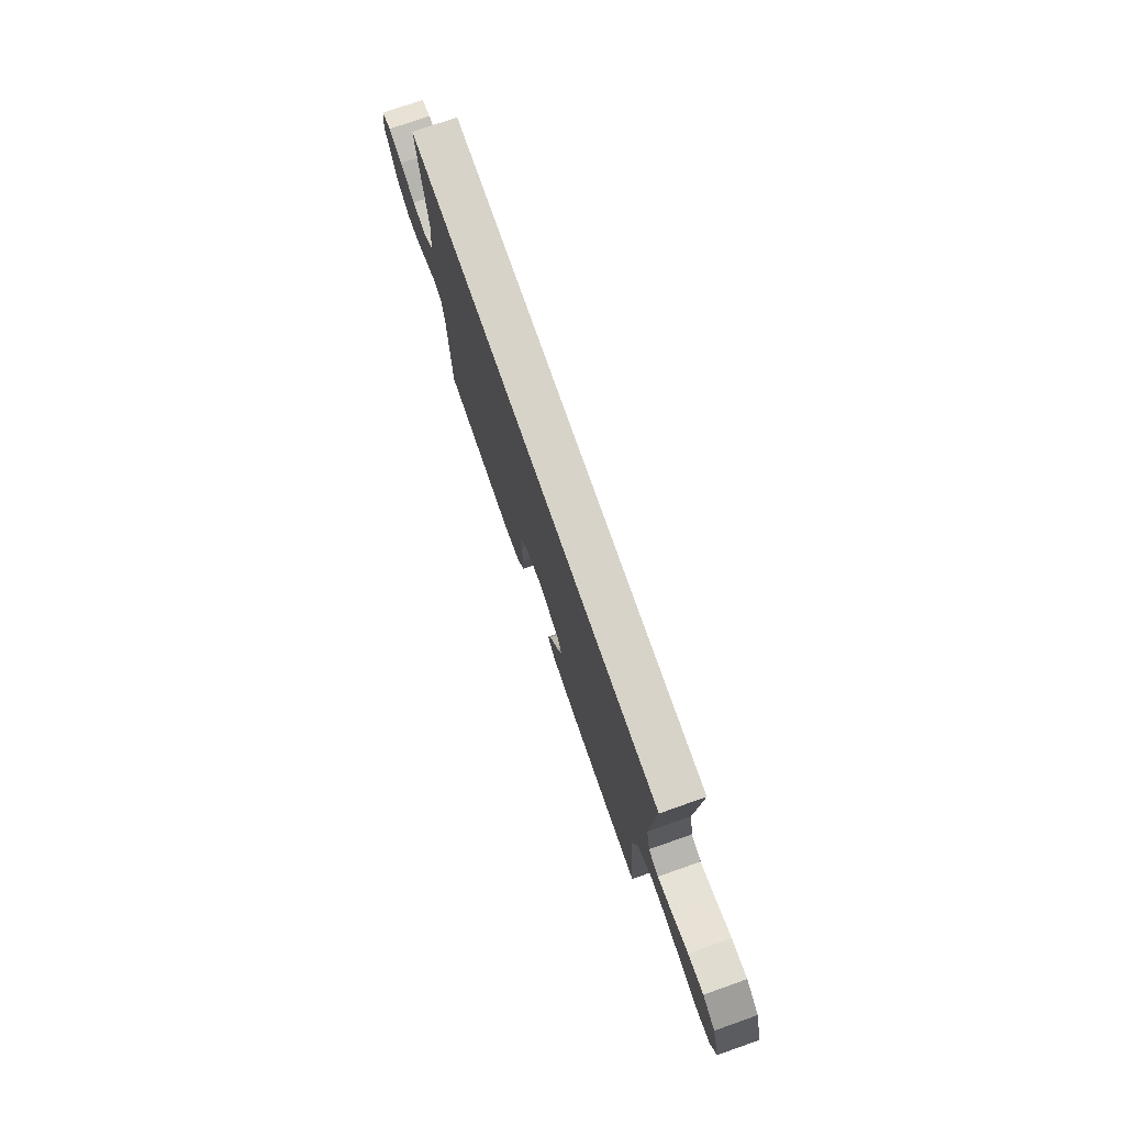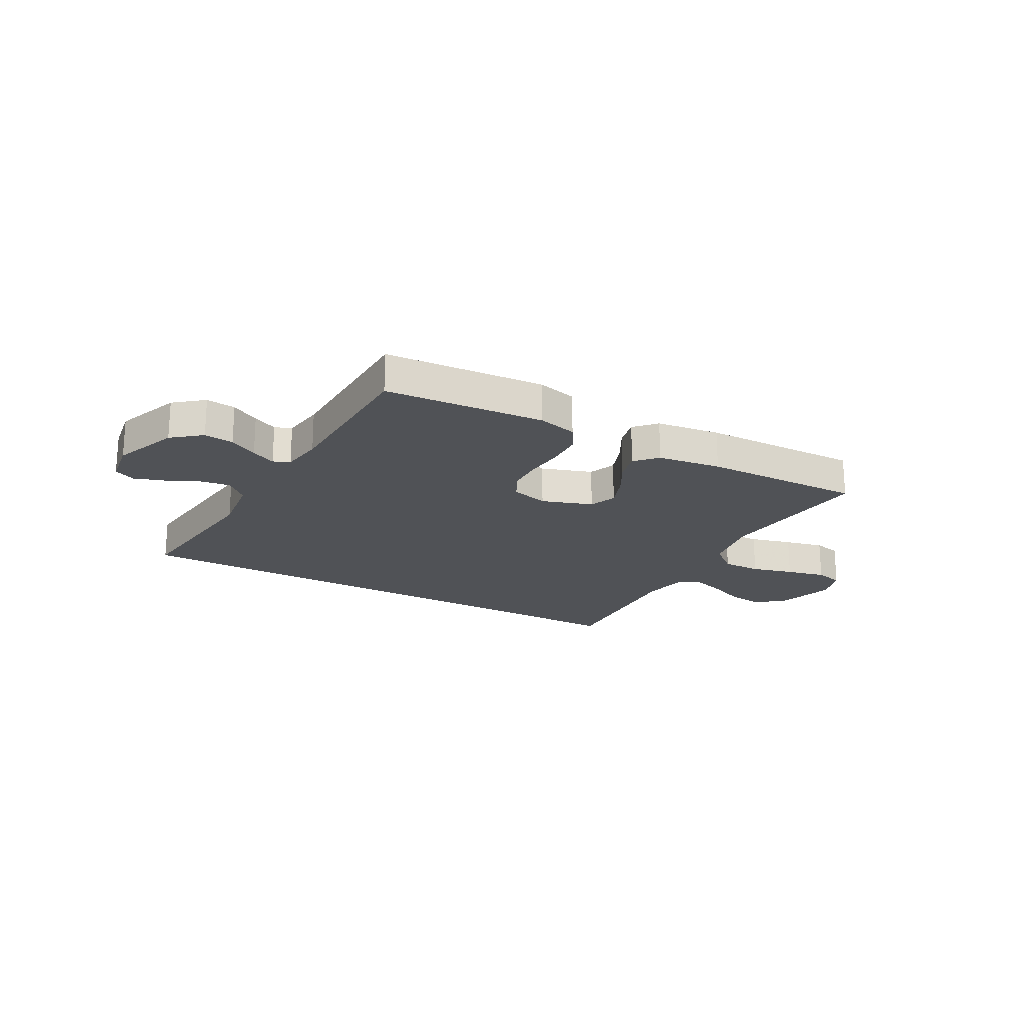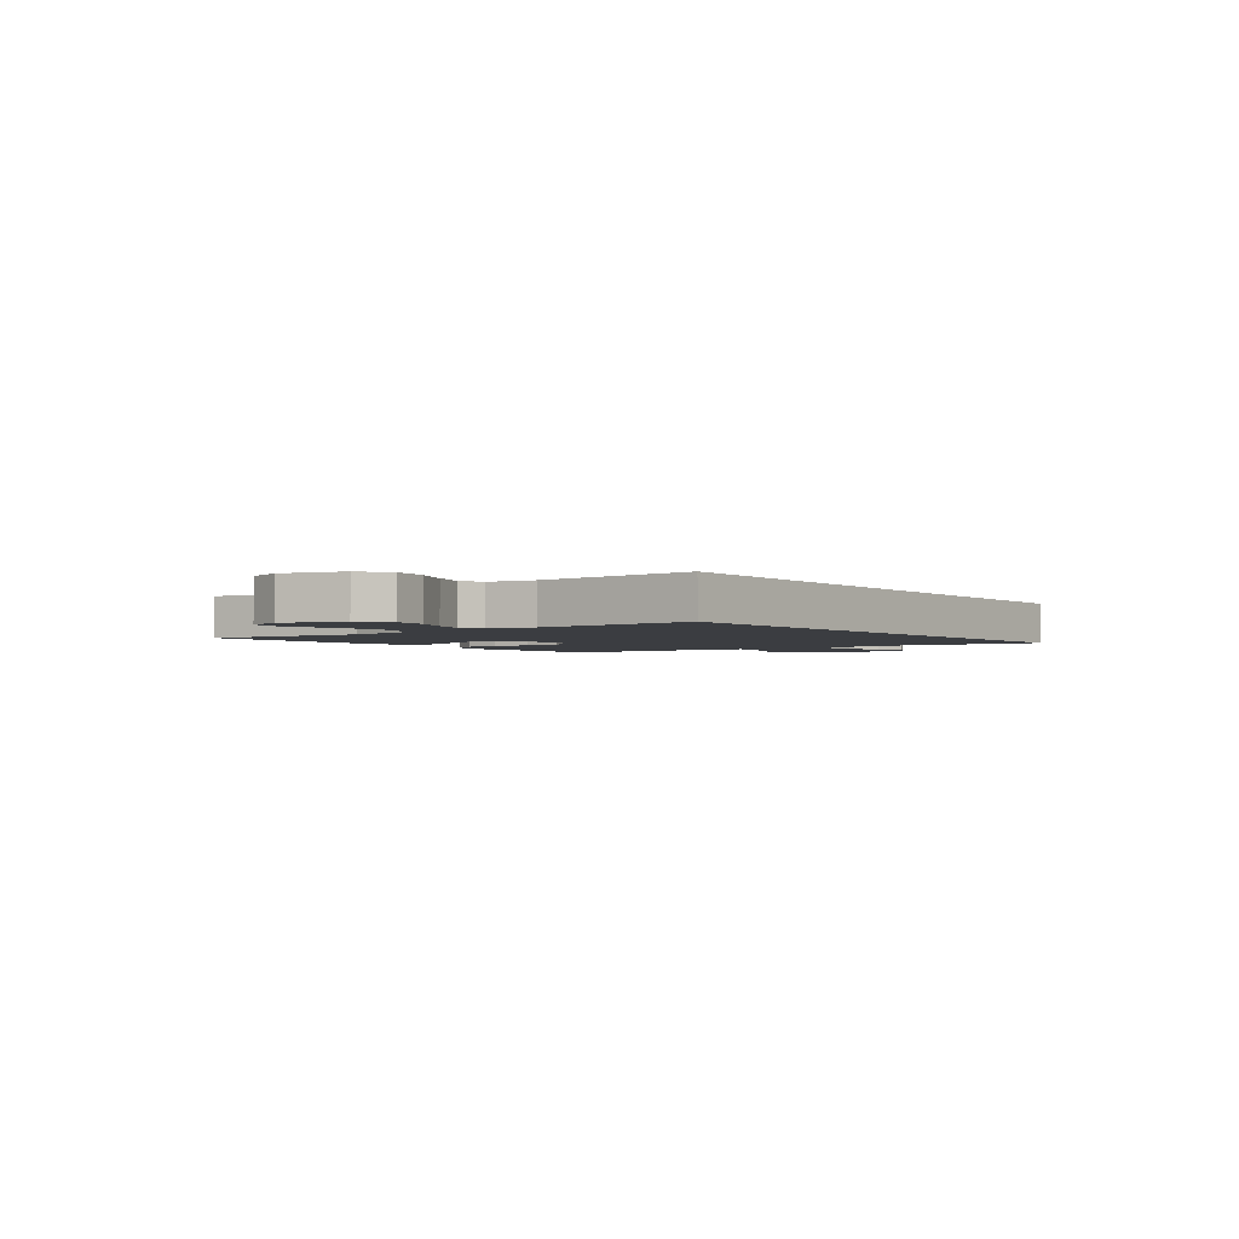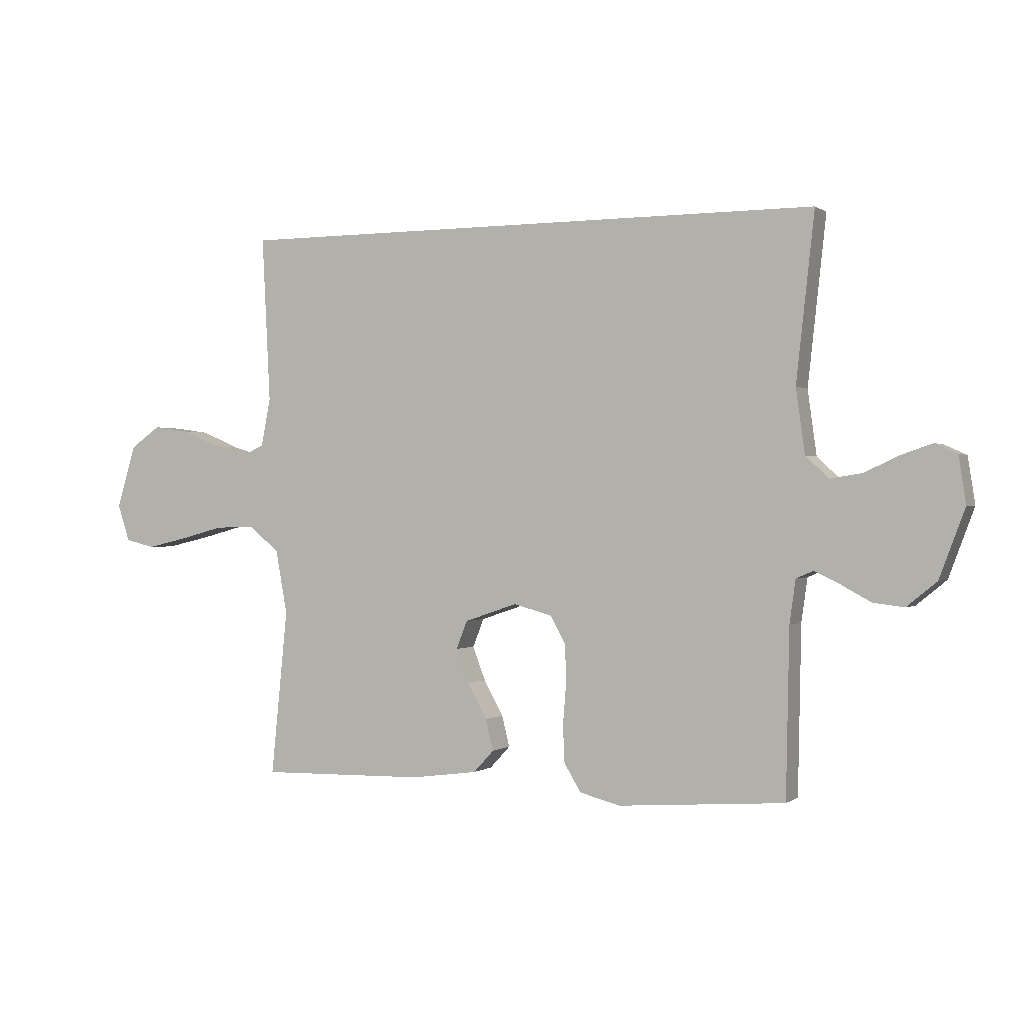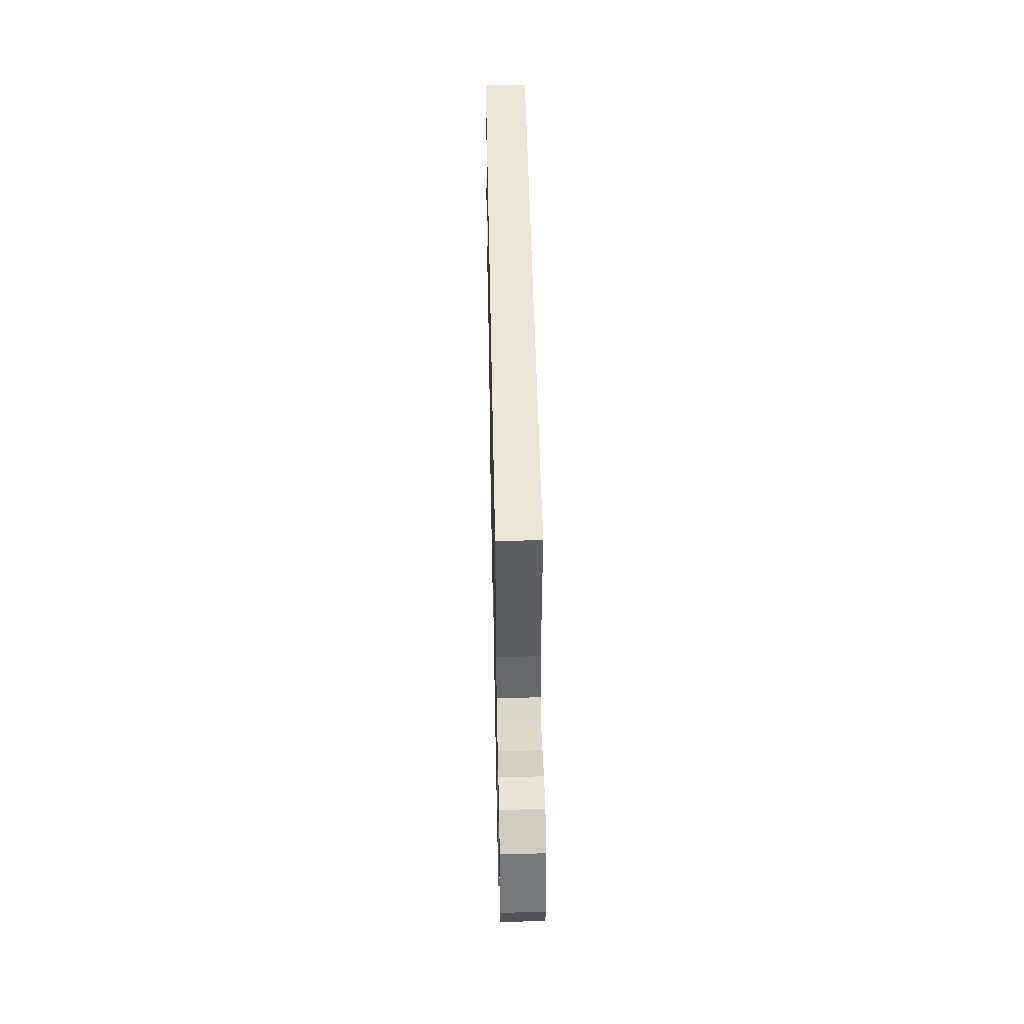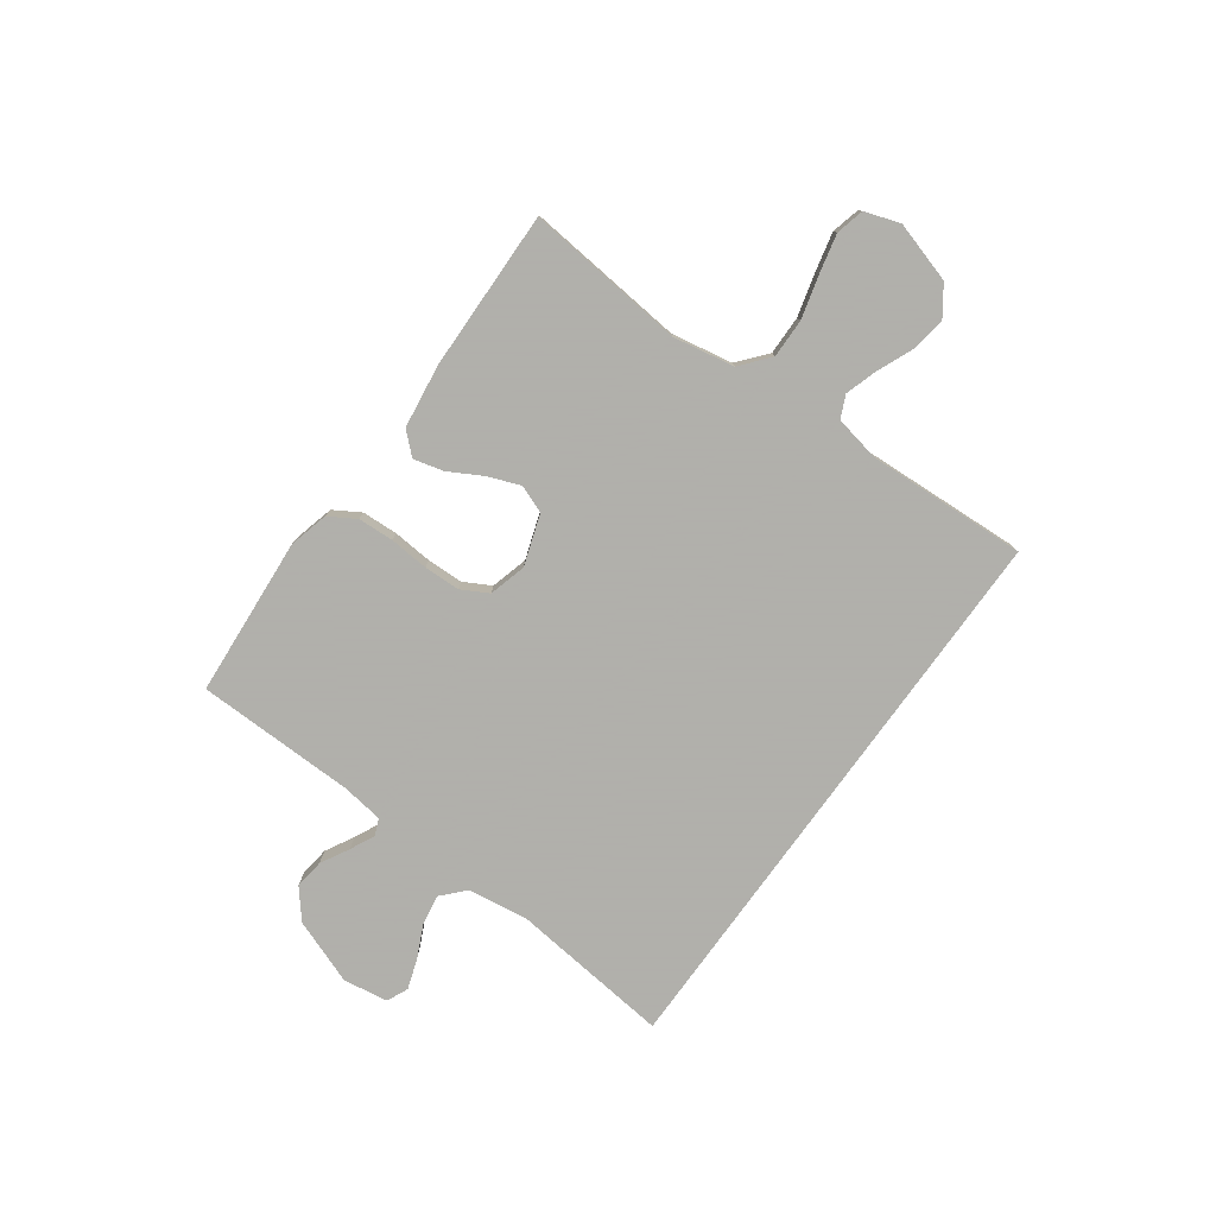
<metadata>
{"format":"obj","ext":"obj","renderer":"f3d","projection":"perspective","resolution":1024,"background":"white","views":[{"elev":75.9,"azim":-109.3,"up":"+Z"},{"elev":-20.7,"azim":151.0,"up":"+Y"},{"elev":-2.6,"azim":-53.1,"up":"+Y"},{"elev":0.1,"azim":24.4,"up":"+Z"},{"elev":49.0,"azim":-91.2,"up":"+Z"},{"elev":-78.4,"azim":-125.8,"up":"+Y"}]}
</metadata>
<code>
v -0.5 0.07 -0.5
v -0.47 0.07 -0.2
v -0.491 0.07 -0.085
v -0.545 0.07 -0.04
v -0.618 0.07 -0.041
v -0.697 0.07 -0.062
v -0.771 0.07 -0.079
v -0.824 0.07 -0.066
v -0.846 0.07 0
v -0.812 0.07 0.114
v -0.758 0.07 0.152
v -0.693 0.07 0.143
v -0.625 0.07 0.114
v -0.565 0.07 0.095
v -0.523 0.07 0.114
v -0.506 0.07 0.2
v -0.521 0.07 0.5
v 0.55 0.07 0.5
v 0.517 0.07 0.2
v 0.533 0.07 0.084
v 0.575 0.07 0.045
v 0.632 0.07 0.054
v 0.694 0.07 0.083
v 0.75 0.07 0.102
v 0.79 0.07 0.084
v 0.803 0.07 0
v 0.757 0.07 -0.123
v 0.703 0.07 -0.167
v 0.647 0.07 -0.16
v 0.594 0.07 -0.131
v 0.548 0.07 -0.109
v 0.517 0.07 -0.122
v 0.506 0.07 -0.2
v 0.5 0.07 -0.5
v 0.2 0.07 -0.522
v 0.126 0.07 -0.503
v 0.096 0.07 -0.453
v 0.093 0.07 -0.386
v 0.099 0.07 -0.312
v 0.097 0.07 -0.244
v 0.07 0.07 -0.194
v 0 0.07 -0.175
v -0.095 0.07 -0.207
v -0.115 0.07 -0.258
v -0.092 0.07 -0.319
v -0.057 0.07 -0.382
v -0.043 0.07 -0.438
v -0.08 0.07 -0.478
v -0.2 0.07 -0.494
v -0.5 0 -0.5
v -0.47 0 -0.2
v -0.491 0 -0.085
v -0.545 0 -0.04
v -0.618 0 -0.041
v -0.697 0 -0.062
v -0.771 0 -0.079
v -0.824 0 -0.066
v -0.846 0 0
v -0.812 0 0.114
v -0.758 0 0.152
v -0.693 0 0.143
v -0.625 0 0.114
v -0.565 0 0.095
v -0.523 0 0.114
v -0.506 0 0.2
v -0.521 0 0.5
v 0.55 0 0.5
v 0.517 0 0.2
v 0.533 0 0.084
v 0.575 0 0.045
v 0.632 0 0.054
v 0.694 0 0.083
v 0.75 0 0.102
v 0.79 0 0.084
v 0.803 0 0
v 0.757 0 -0.123
v 0.703 0 -0.167
v 0.647 0 -0.16
v 0.594 0 -0.131
v 0.548 0 -0.109
v 0.517 0 -0.122
v 0.506 0 -0.2
v 0.5 0 -0.5
v 0.2 0 -0.522
v 0.126 0 -0.503
v 0.096 0 -0.453
v 0.093 0 -0.386
v 0.099 0 -0.312
v 0.097 0 -0.244
v 0.07 0 -0.194
v 0 0 -0.175
v -0.095 0 -0.207
v -0.115 0 -0.258
v -0.092 0 -0.319
v -0.057 0 -0.382
v -0.043 0 -0.438
v -0.08 0 -0.478
v -0.2 0 -0.494
f 48 49 1 2
f 45 46 47 48
f 44 45 48 2
f 43 44 2 3
f 42 43 3 4
f 36 37 38 39
f 36 39 40
f 33 34 35 36
f 32 33 36 40
f 31 32 40 41
f 27 28 29 30
f 27 30 31
f 26 27 31
f 22 23 24 25
f 22 25 26 31
f 16 17 18 19
f 15 16 19 20
f 14 15 20 21
f 10 11 12 13
f 10 13 14
f 9 10 14
f 5 6 7 8
f 5 8 9 14
f 22 31 41 42
f 21 22 42
f 21 42 4
f 4 5 14 21
f 51 50 98 97
f 97 96 95 94
f 51 97 94 93
f 52 51 93 92
f 53 52 92 91
f 88 87 86 85
f 89 88 85
f 85 84 83 82
f 89 85 82 81
f 90 89 81 80
f 79 78 77 76
f 80 79 76
f 80 76 75
f 74 73 72 71
f 80 75 74 71
f 68 67 66 65
f 69 68 65 64
f 70 69 64 63
f 62 61 60 59
f 63 62 59
f 63 59 58
f 57 56 55 54
f 63 58 57 54
f 91 90 80 71
f 91 71 70
f 53 91 70
f 70 63 54 53
f 1 50 51 2
f 2 51 52 3
f 3 52 53 4
f 4 53 54 5
f 5 54 55 6
f 6 55 56 7
f 7 56 57 8
f 8 57 58 9
f 9 58 59 10
f 10 59 60 11
f 11 60 61 12
f 12 61 62 13
f 13 62 63 14
f 14 63 64 15
f 15 64 65 16
f 16 65 66 17
f 17 66 67 18
f 18 67 68 19
f 19 68 69 20
f 20 69 70 21
f 21 70 71 22
f 22 71 72 23
f 23 72 73 24
f 24 73 74 25
f 25 74 75 26
f 26 75 76 27
f 27 76 77 28
f 28 77 78 29
f 29 78 79 30
f 30 79 80 31
f 31 80 81 32
f 32 81 82 33
f 33 82 83 34
f 34 83 84 35
f 35 84 85 36
f 36 85 86 37
f 37 86 87 38
f 38 87 88 39
f 39 88 89 40
f 40 89 90 41
f 41 90 91 42
f 42 91 92 43
f 43 92 93 44
f 44 93 94 45
f 45 94 95 46
f 46 95 96 47
f 47 96 97 48
f 48 97 98 49
f 49 98 50 1

</code>
